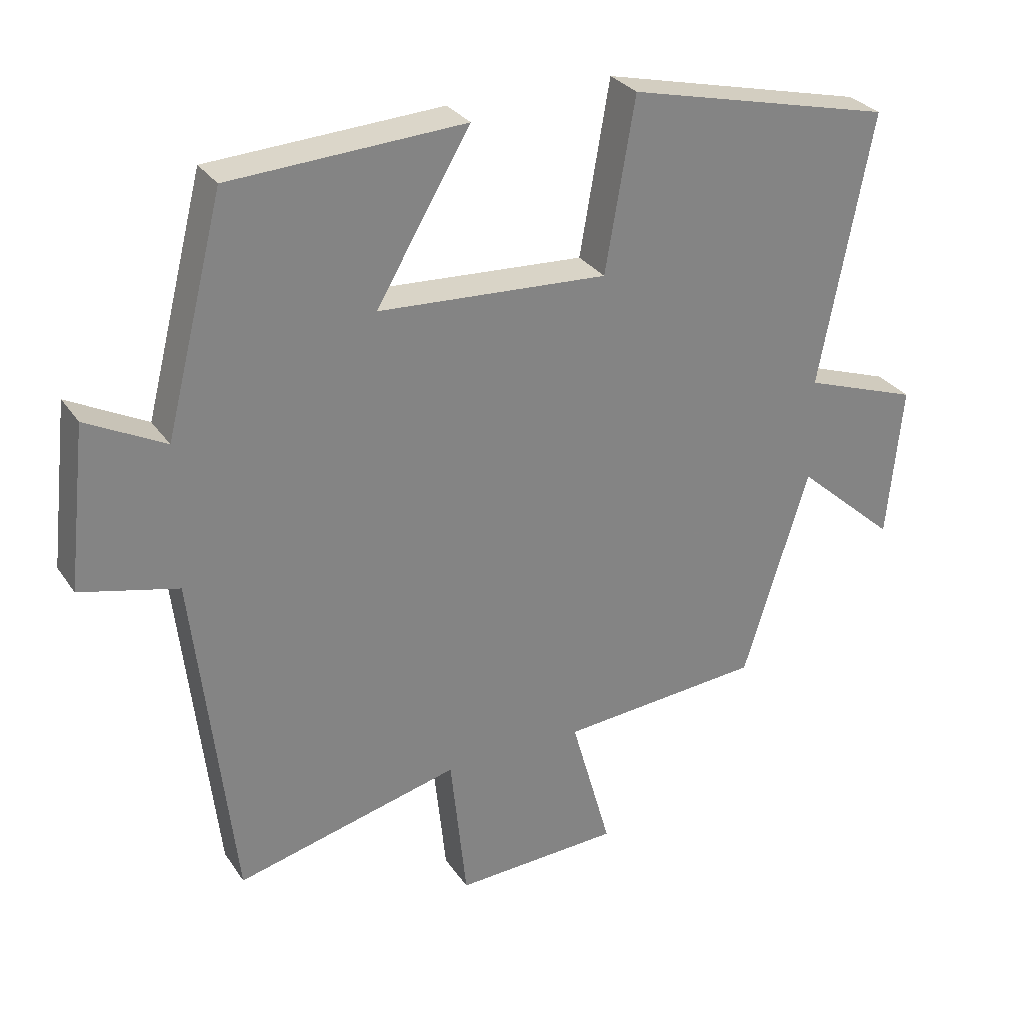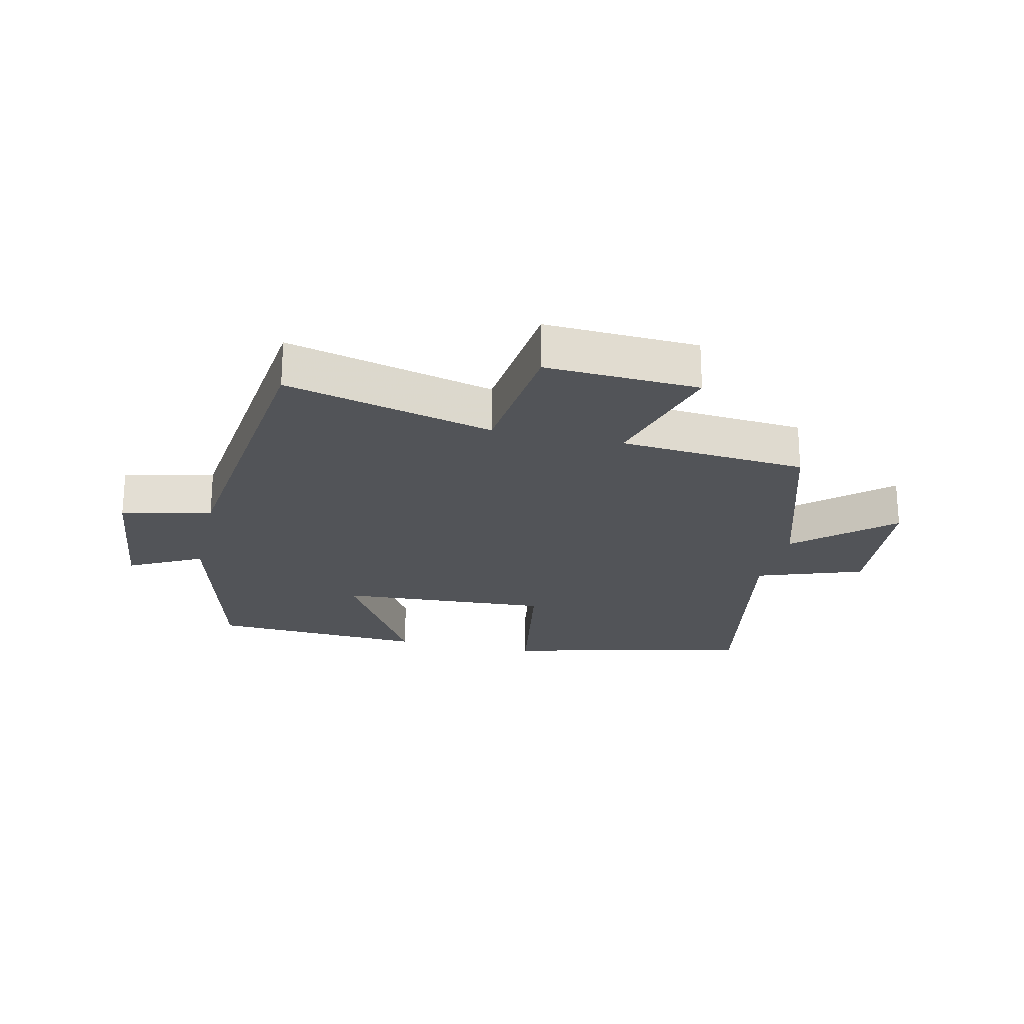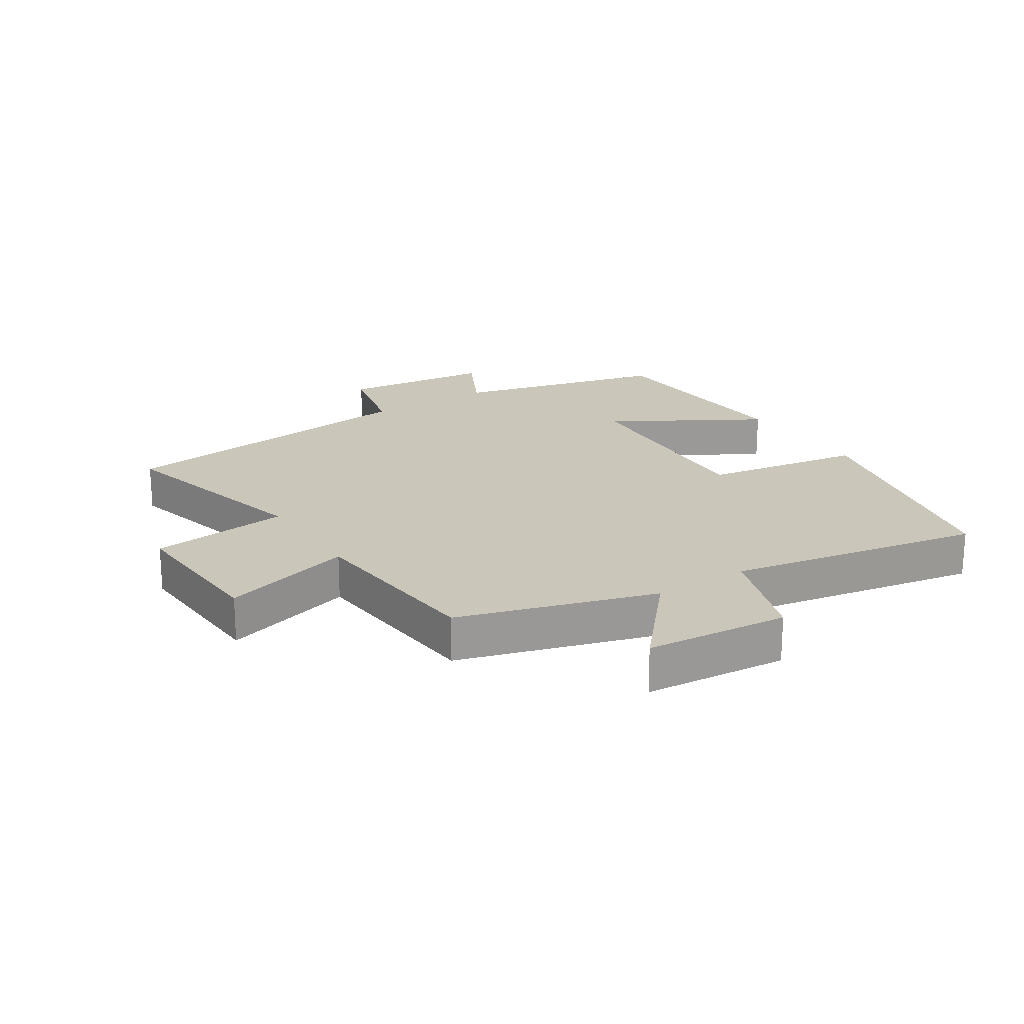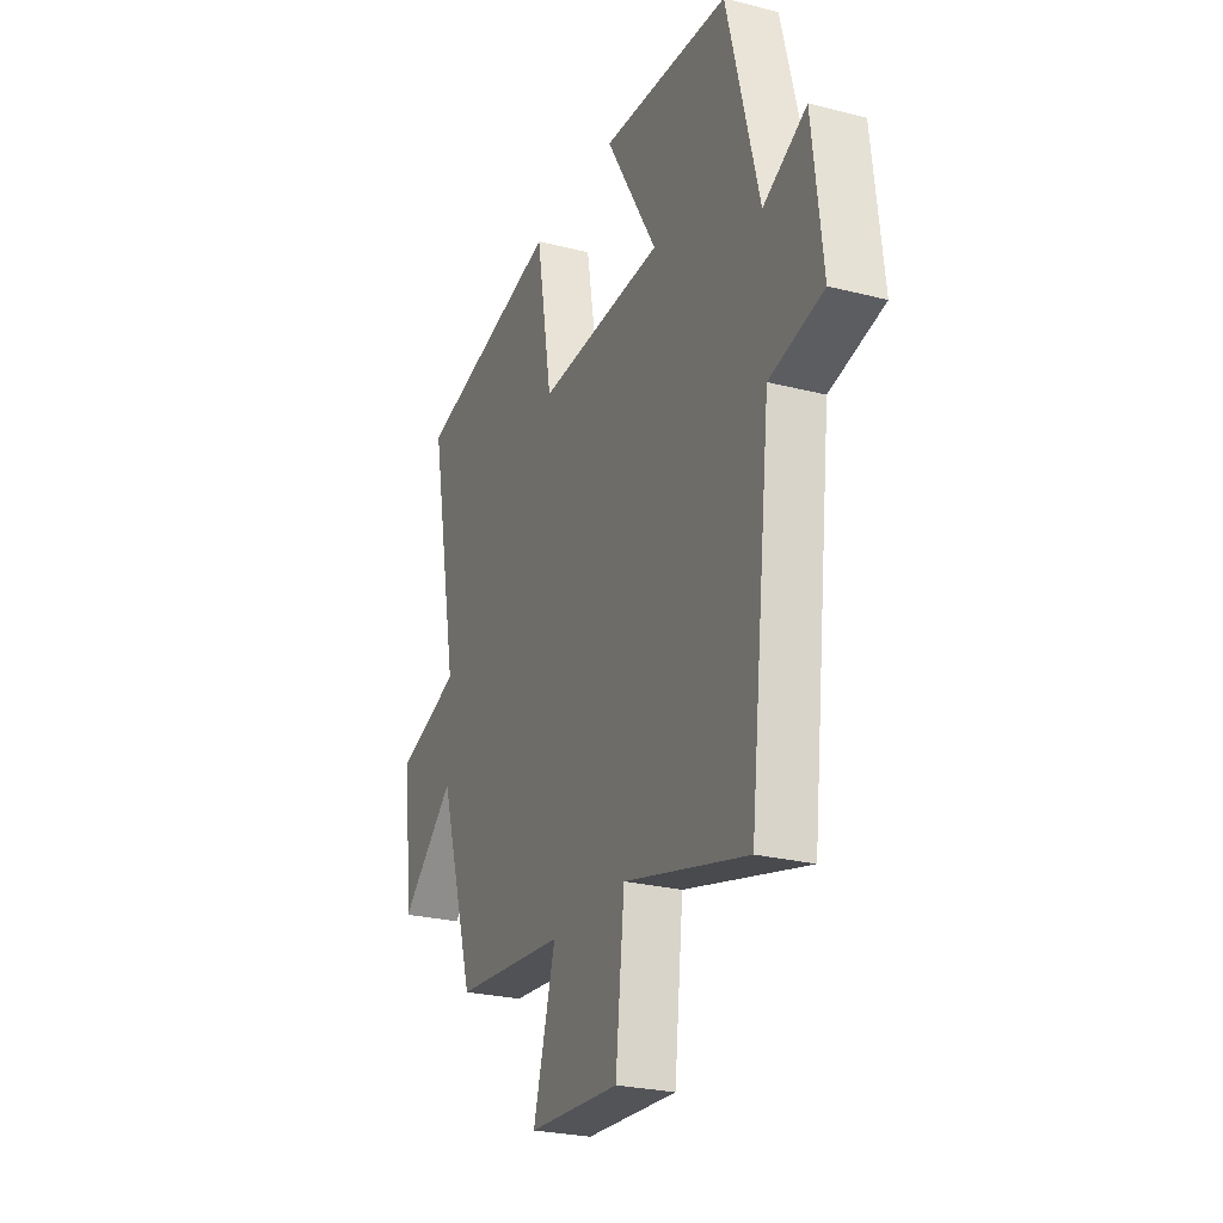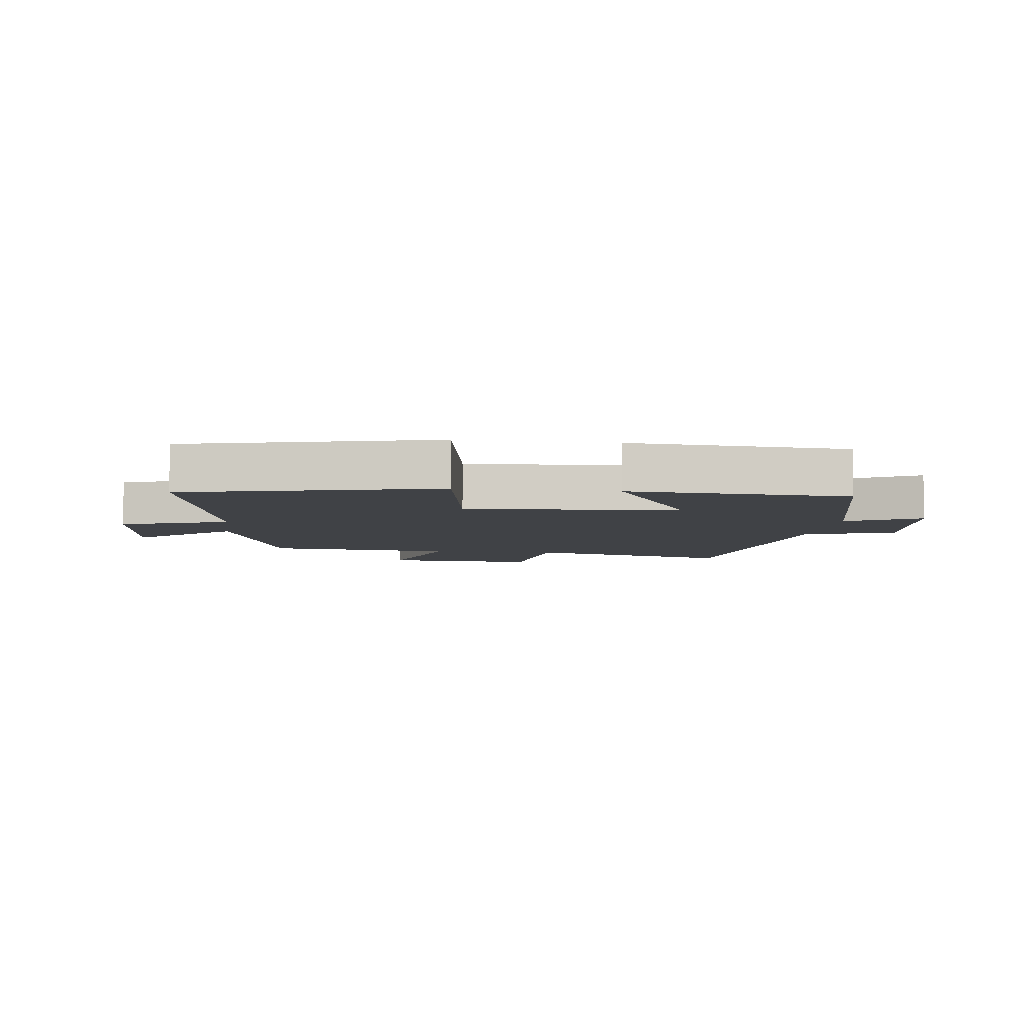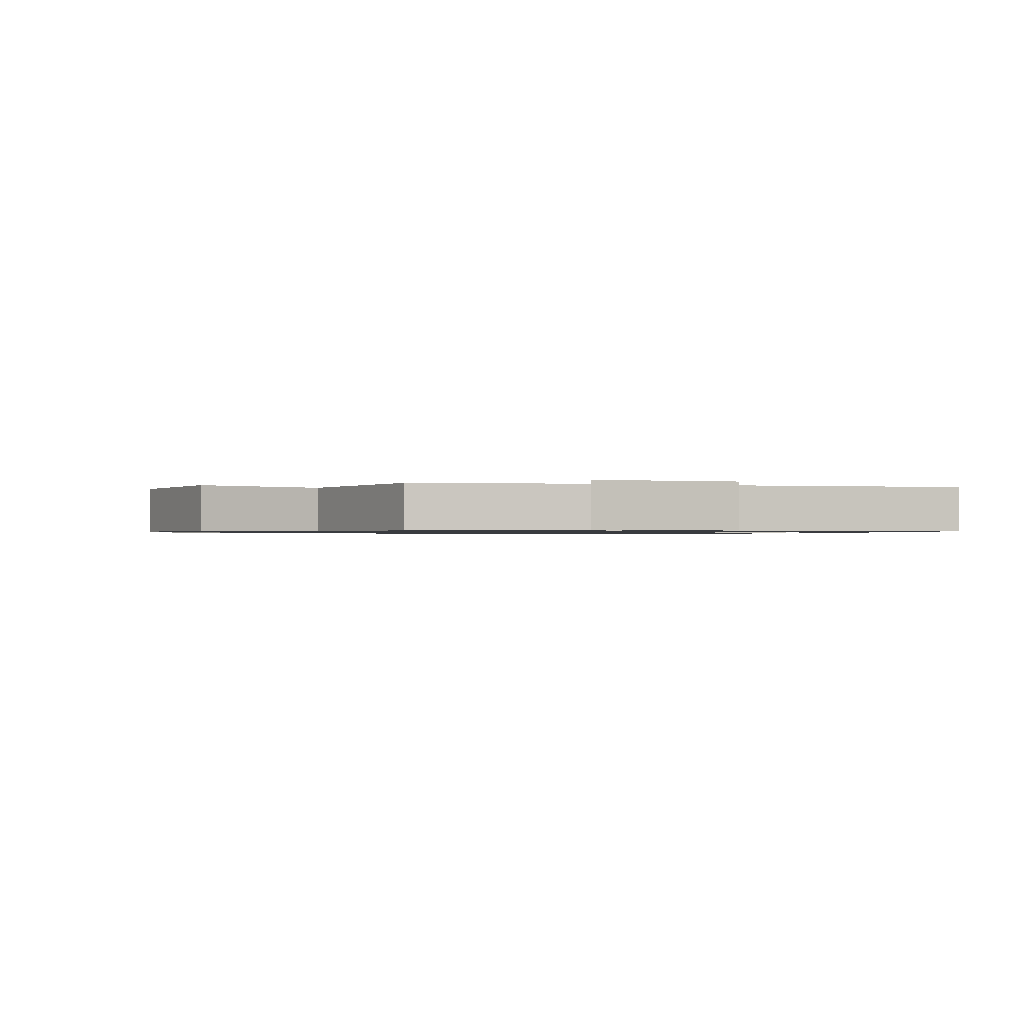
<metadata>
{"format":"obj","ext":"obj","renderer":"f3d","projection":"perspective","resolution":1024,"background":"white","views":[{"elev":29.5,"azim":152.3,"up":"+Z"},{"elev":-22.9,"azim":167.1,"up":"+Y"},{"elev":21.1,"azim":-123.2,"up":"+Y"},{"elev":-25.3,"azim":67.6,"up":"+Z"},{"elev":-6.2,"azim":-7.5,"up":"+Y"},{"elev":-0.9,"azim":-115.5,"up":"+Y"}]}
</metadata>
<code>
v -0.578 0.07 0.404
v -0.181 0.07 0.5
v -0.137 0.07 0.244
v 0.205 0.07 0.264
v 0.065 0.07 0.5
v 0.413 0.07 0.481
v 0.5 0.07 0.14
v 0.617 0.07 0.201
v 0.645 0.07 -0.041
v 0.5 0.07 -0.076
v 0.442 0.07 -0.584
v 0.108 0.07 -0.5
v 0.084 0.07 -0.724
v -0.162 0.07 -0.712
v -0.102 0.07 -0.5
v -0.403 0.07 -0.475
v -0.5 0.07 -0.161
v -0.649 0.07 -0.293
v -0.671 0.07 -0.063
v -0.5 0.07 -0.003
v -0.578 0 0.404
v -0.181 0 0.5
v -0.137 0 0.244
v 0.205 0 0.264
v 0.065 0 0.5
v 0.413 0 0.481
v 0.5 0 0.14
v 0.617 0 0.201
v 0.645 0 -0.041
v 0.5 0 -0.076
v 0.442 0 -0.584
v 0.108 0 -0.5
v 0.084 0 -0.724
v -0.162 0 -0.712
v -0.102 0 -0.5
v -0.403 0 -0.475
v -0.5 0 -0.161
v -0.649 0 -0.293
v -0.671 0 -0.063
v -0.5 0 -0.003
f 17 18 19 20
f 15 16 17 20
f 15 20 1 2
f 12 13 14 15
f 10 11 12
f 10 12 15
f 7 8 9 10
f 4 5 6 7
f 3 4 7 10
f 15 2 3
f 3 10 15
f 40 39 38 37
f 40 37 36 35
f 22 21 40 35
f 35 34 33 32
f 32 31 30
f 35 32 30
f 30 29 28 27
f 27 26 25 24
f 30 27 24 23
f 23 22 35
f 35 30 23
f 1 21 22 2
f 2 22 23 3
f 3 23 24 4
f 4 24 25 5
f 5 25 26 6
f 6 26 27 7
f 7 27 28 8
f 8 28 29 9
f 9 29 30 10
f 10 30 31 11
f 11 31 32 12
f 12 32 33 13
f 13 33 34 14
f 14 34 35 15
f 15 35 36 16
f 16 36 37 17
f 17 37 38 18
f 18 38 39 19
f 19 39 40 20
f 20 40 21 1

</code>
